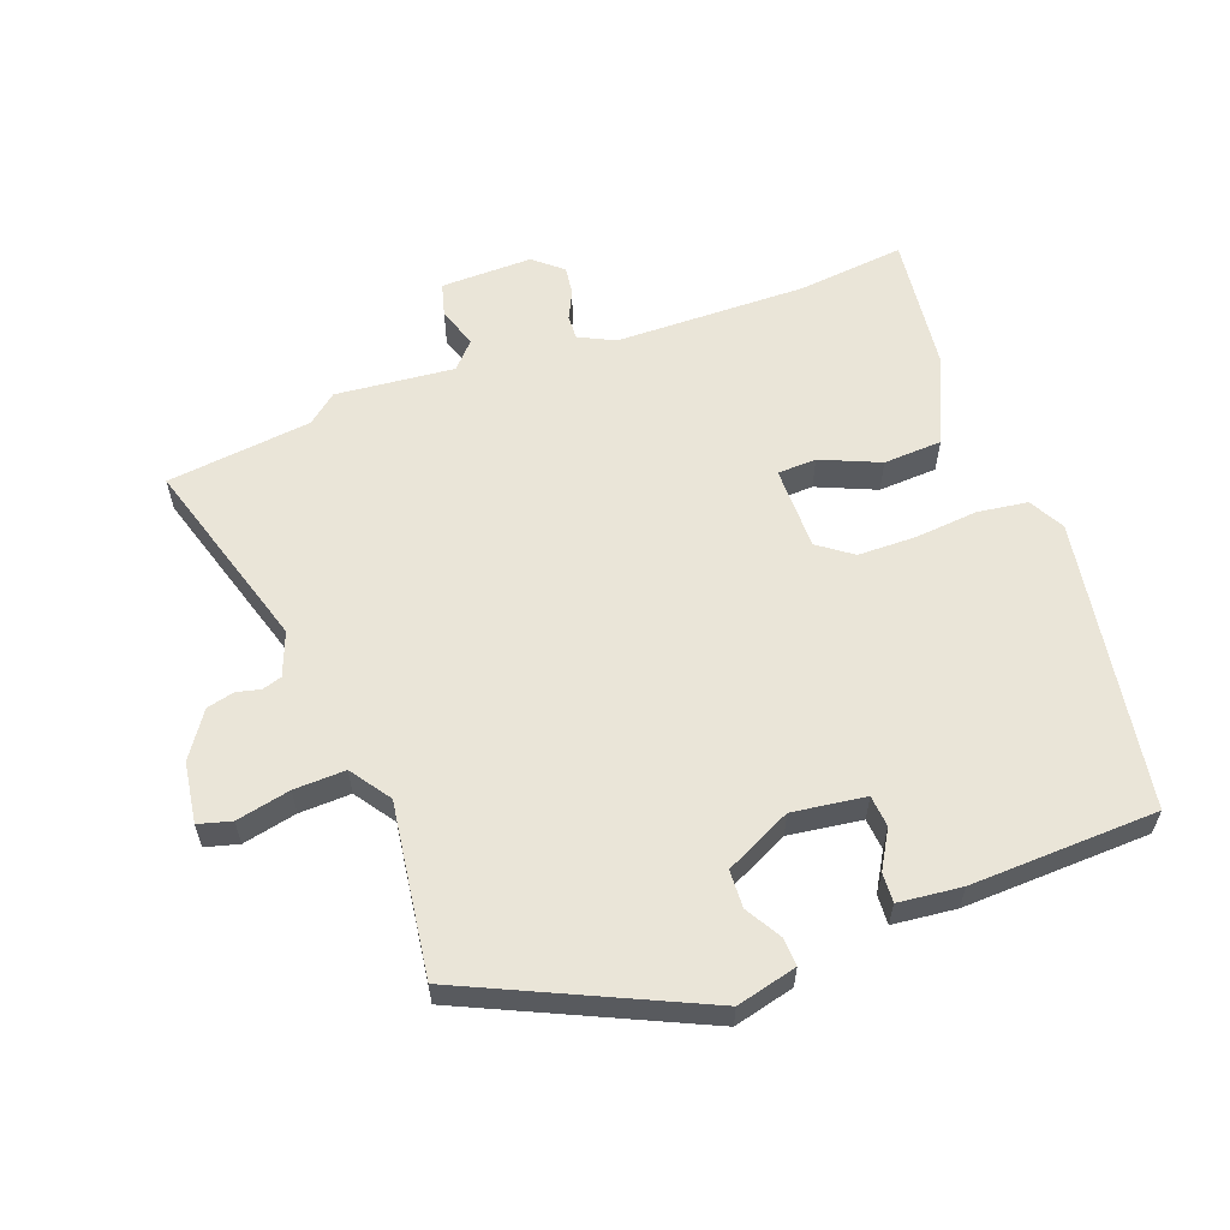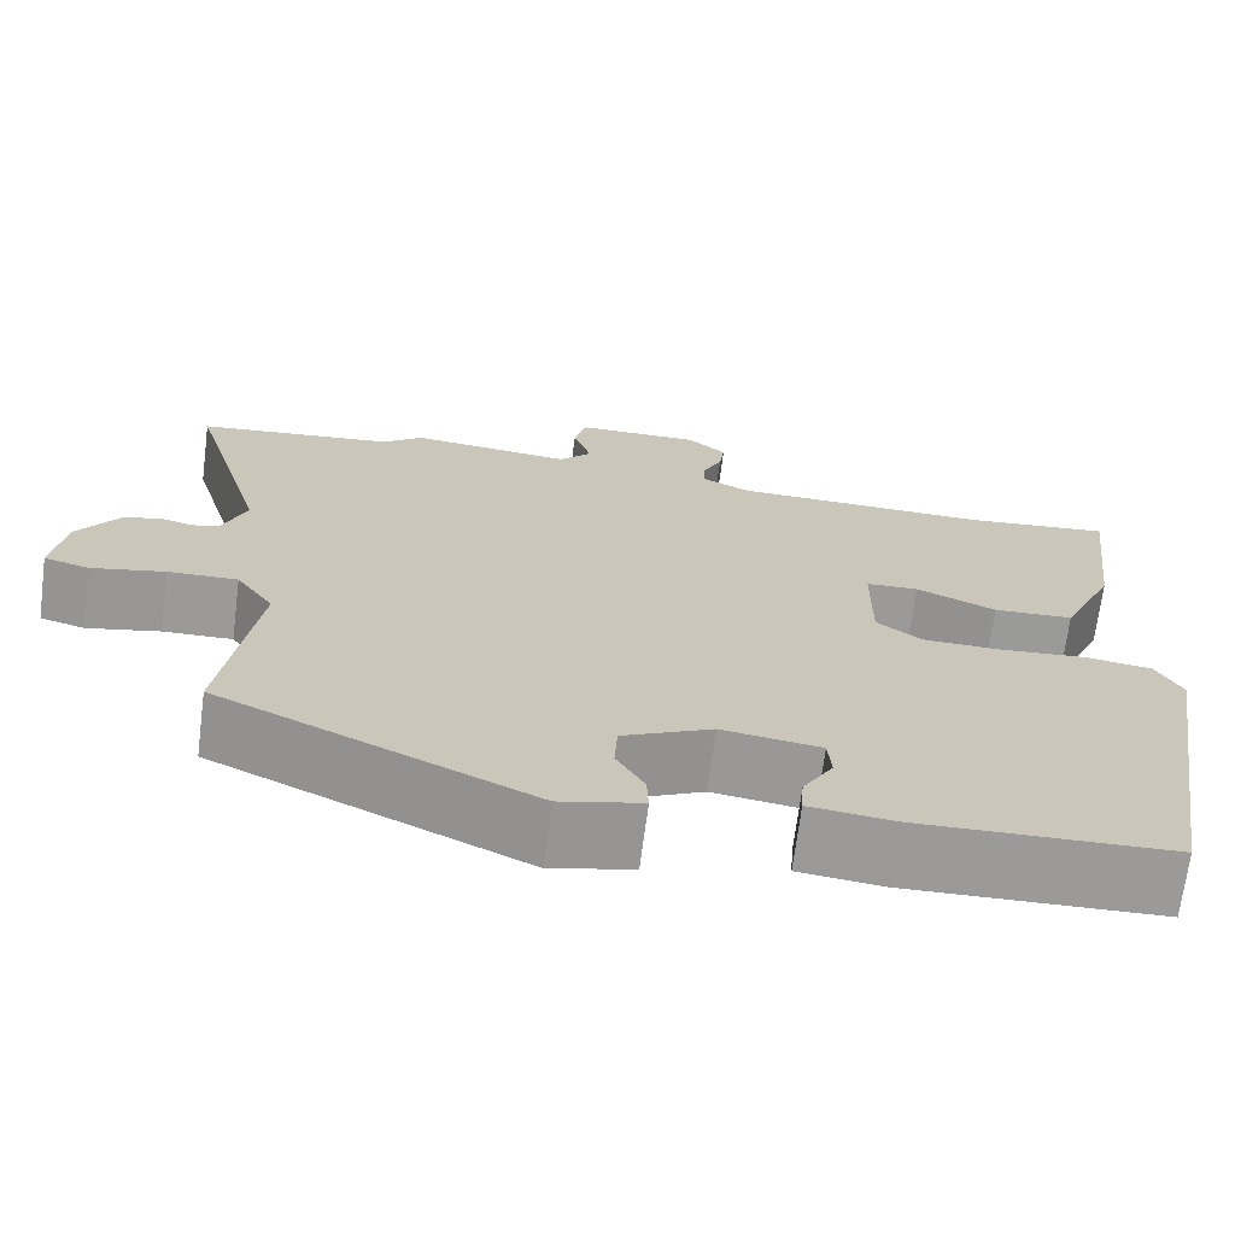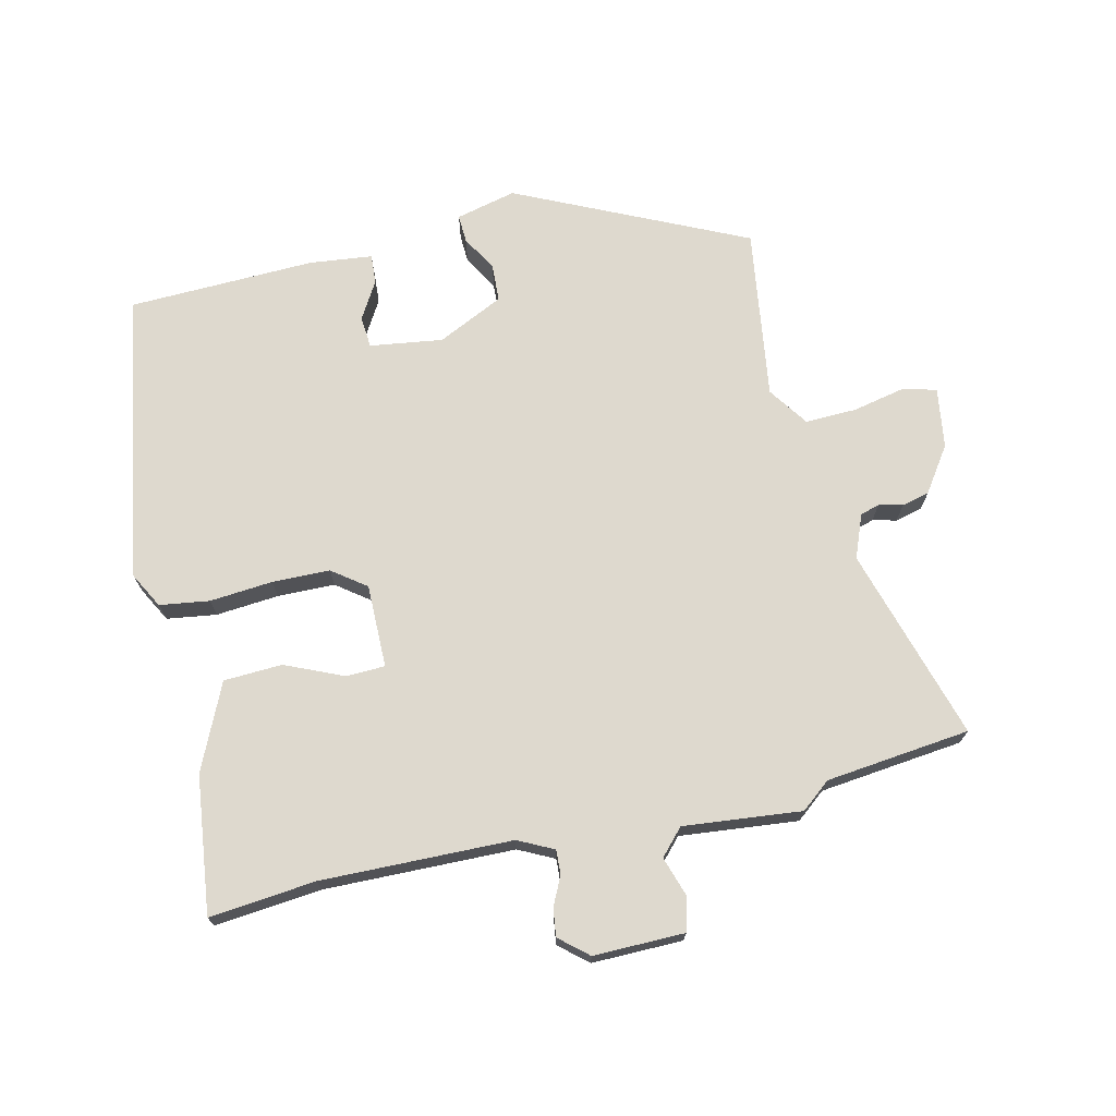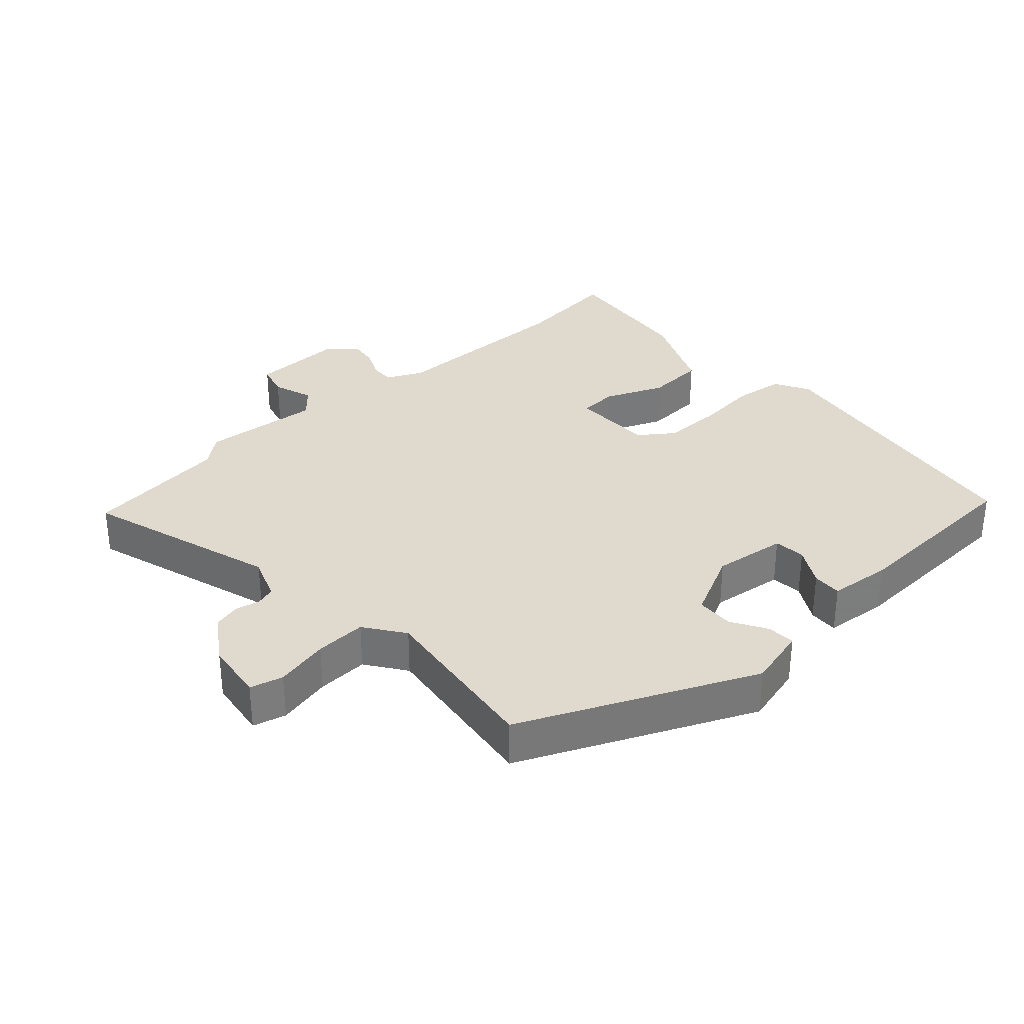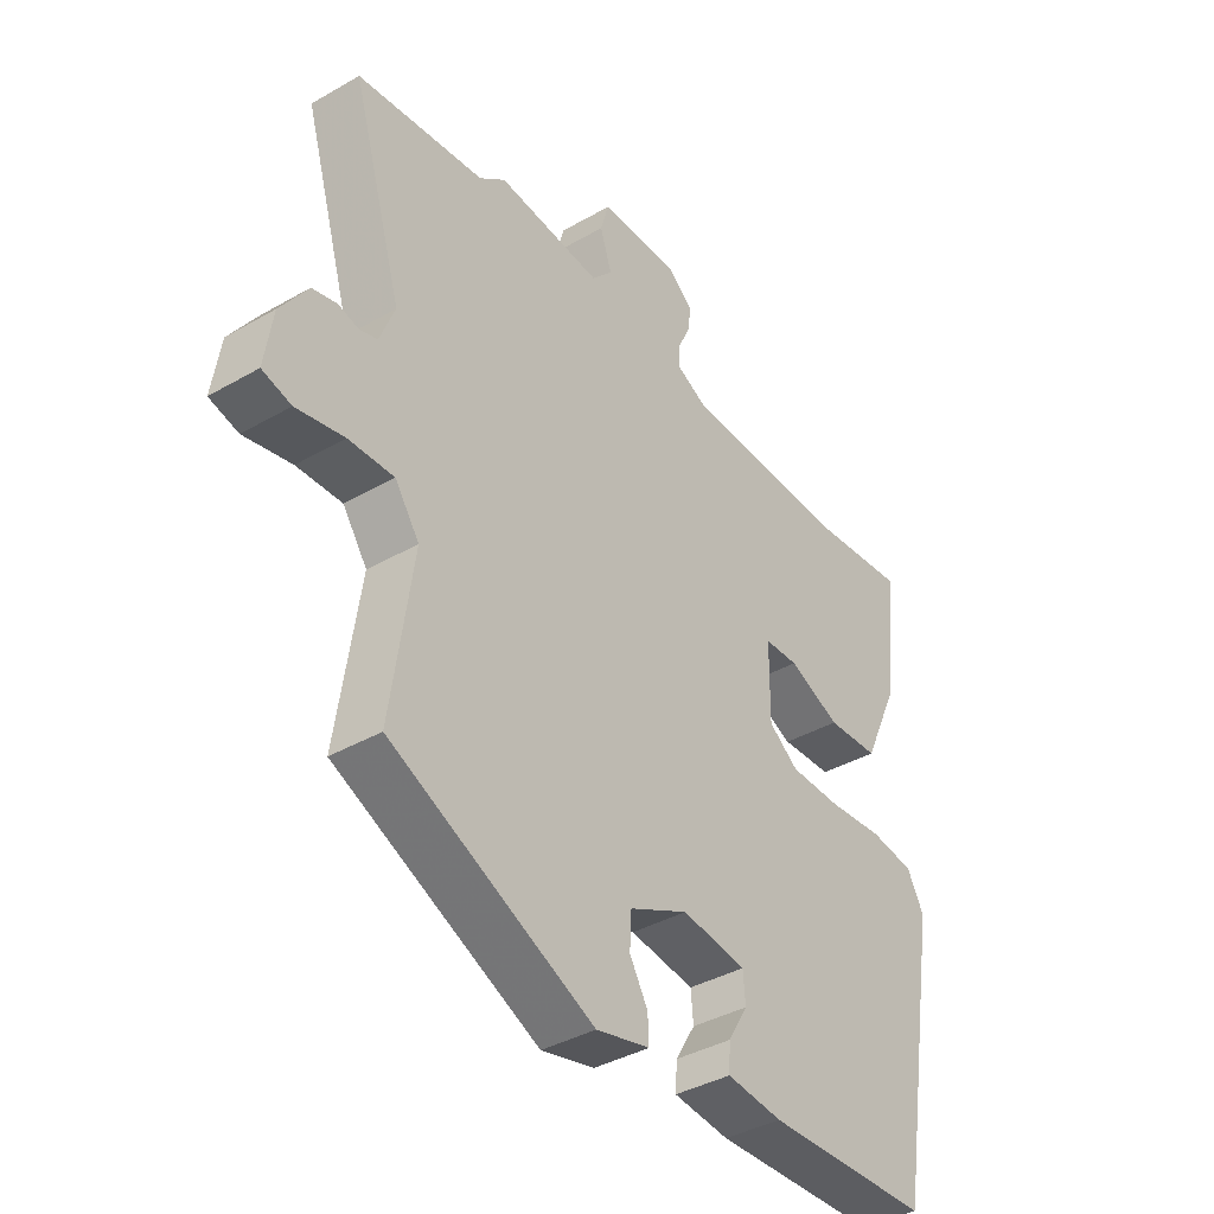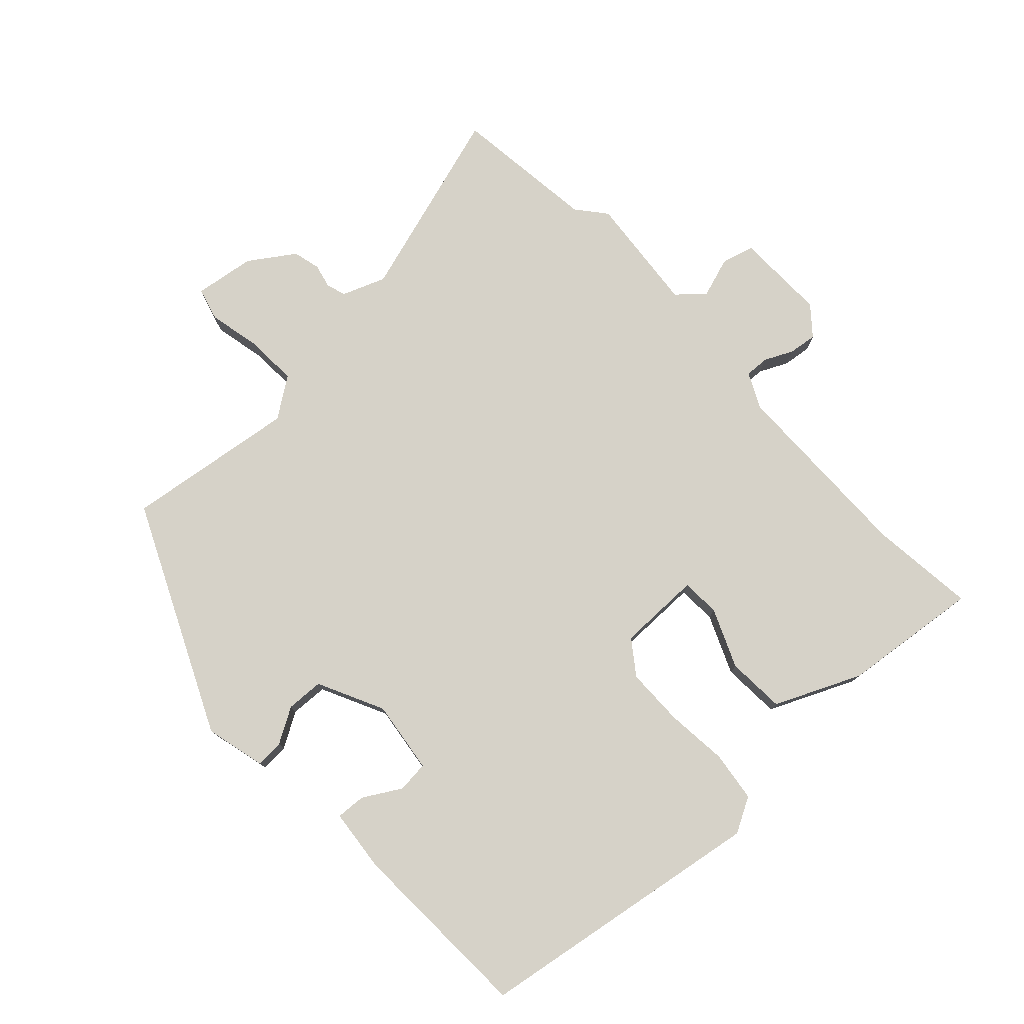
<metadata>
{"format":"obj","ext":"obj","renderer":"f3d","projection":"perspective","resolution":1024,"background":"white","views":[{"elev":59.4,"azim":159.3,"up":"+Y"},{"elev":-69.3,"azim":172.7,"up":"+Z"},{"elev":71.4,"azim":-13.2,"up":"+Y"},{"elev":32.8,"azim":136.9,"up":"+Y"},{"elev":-38.6,"azim":126.0,"up":"+Z"},{"elev":77.8,"azim":-133.6,"up":"+Y"}]}
</metadata>
<code>
v -0.527 0.07 0.503
v -0.365 0.07 0.487
v -0.074 0.07 0.494
v -0.02 0.07 0.521
v -0.022 0.07 0.558
v -0.043 0.07 0.601
v -0.049 0.07 0.644
v -0.006 0.07 0.681
v 0.133 0.07 0.68
v 0.147 0.07 0.63
v 0.127 0.07 0.568
v 0.163 0.07 0.529
v 0.343 0.07 0.548
v 0.388 0.07 0.512
v 0.608 0.07 0.488
v 0.521 0.07 0.193
v 0.547 0.07 0.127
v 0.577 0.07 0.118
v 0.613 0.07 0.127
v 0.655 0.07 0.117
v 0.702 0.07 0.049
v 0.716 0.07 -0.043
v 0.666 0.07 -0.057
v 0.584 0.07 -0.04
v 0.506 0.07 -0.038
v 0.464 0.07 -0.099
v 0.502 0.07 -0.36
v 0.153 0.07 -0.524
v 0.061 0.07 -0.502
v 0.063 0.07 -0.459
v 0.094 0.07 -0.405
v 0.091 0.07 -0.348
v -0.01 0.07 -0.3
v -0.121 0.07 -0.316
v -0.125 0.07 -0.364
v -0.091 0.07 -0.421
v -0.088 0.07 -0.466
v -0.184 0.07 -0.477
v -0.468 0.07 -0.469
v -0.543 0.07 -0.028
v -0.514 0.07 0.026
v -0.438 0.07 0.037
v -0.342 0.07 0.029
v -0.254 0.07 0.031
v -0.203 0.07 0.069
v -0.204 0.07 0.196
v -0.263 0.07 0.198
v -0.352 0.07 0.159
v -0.441 0.07 0.163
v -0.501 0.07 0.293
v -0.527 0 0.503
v -0.365 0 0.487
v -0.074 0 0.494
v -0.02 0 0.521
v -0.022 0 0.558
v -0.043 0 0.601
v -0.049 0 0.644
v -0.006 0 0.681
v 0.133 0 0.68
v 0.147 0 0.63
v 0.127 0 0.568
v 0.163 0 0.529
v 0.343 0 0.548
v 0.388 0 0.512
v 0.608 0 0.488
v 0.521 0 0.193
v 0.547 0 0.127
v 0.577 0 0.118
v 0.613 0 0.127
v 0.655 0 0.117
v 0.702 0 0.049
v 0.716 0 -0.043
v 0.666 0 -0.057
v 0.584 0 -0.04
v 0.506 0 -0.038
v 0.464 0 -0.099
v 0.502 0 -0.36
v 0.153 0 -0.524
v 0.061 0 -0.502
v 0.063 0 -0.459
v 0.094 0 -0.405
v 0.091 0 -0.348
v -0.01 0 -0.3
v -0.121 0 -0.316
v -0.125 0 -0.364
v -0.091 0 -0.421
v -0.088 0 -0.466
v -0.184 0 -0.477
v -0.468 0 -0.469
v -0.543 0 -0.028
v -0.514 0 0.026
v -0.438 0 0.037
v -0.342 0 0.029
v -0.254 0 0.031
v -0.203 0 0.069
v -0.204 0 0.196
v -0.263 0 0.198
v -0.352 0 0.159
v -0.441 0 0.163
v -0.501 0 0.293
f 47 48 49 50
f 46 47 50 1
f 40 41 42 43
f 40 43 44
f 39 40 44
f 38 39 44 45
f 35 36 37 38
f 34 35 38 45
f 28 29 30 31
f 26 27 28 31
f 25 26 31 32
f 21 22 23 24
f 21 24 25
f 18 19 20 21
f 17 18 21 25
f 16 17 25 32
f 14 15 16 32
f 12 13 14 32
f 8 9 10 11
f 5 6 7 8
f 4 5 8 11
f 3 4 11 12
f 46 1 2
f 46 2 3
f 33 34 45 46
f 32 33 46
f 3 12 32 46
f 100 99 98 97
f 51 100 97 96
f 93 92 91 90
f 94 93 90
f 94 90 89
f 95 94 89 88
f 88 87 86 85
f 95 88 85 84
f 81 80 79 78
f 81 78 77 76
f 82 81 76 75
f 74 73 72 71
f 75 74 71
f 71 70 69 68
f 75 71 68 67
f 82 75 67 66
f 82 66 65 64
f 82 64 63 62
f 61 60 59 58
f 58 57 56 55
f 61 58 55 54
f 62 61 54 53
f 52 51 96
f 53 52 96
f 96 95 84 83
f 96 83 82
f 96 82 62 53
f 1 51 52 2
f 2 52 53 3
f 3 53 54 4
f 4 54 55 5
f 5 55 56 6
f 6 56 57 7
f 7 57 58 8
f 8 58 59 9
f 9 59 60 10
f 10 60 61 11
f 11 61 62 12
f 12 62 63 13
f 13 63 64 14
f 14 64 65 15
f 15 65 66 16
f 16 66 67 17
f 17 67 68 18
f 18 68 69 19
f 19 69 70 20
f 20 70 71 21
f 21 71 72 22
f 22 72 73 23
f 23 73 74 24
f 24 74 75 25
f 25 75 76 26
f 26 76 77 27
f 27 77 78 28
f 28 78 79 29
f 29 79 80 30
f 30 80 81 31
f 31 81 82 32
f 32 82 83 33
f 33 83 84 34
f 34 84 85 35
f 35 85 86 36
f 36 86 87 37
f 37 87 88 38
f 38 88 89 39
f 39 89 90 40
f 40 90 91 41
f 41 91 92 42
f 42 92 93 43
f 43 93 94 44
f 44 94 95 45
f 45 95 96 46
f 46 96 97 47
f 47 97 98 48
f 48 98 99 49
f 49 99 100 50
f 50 100 51 1

</code>
